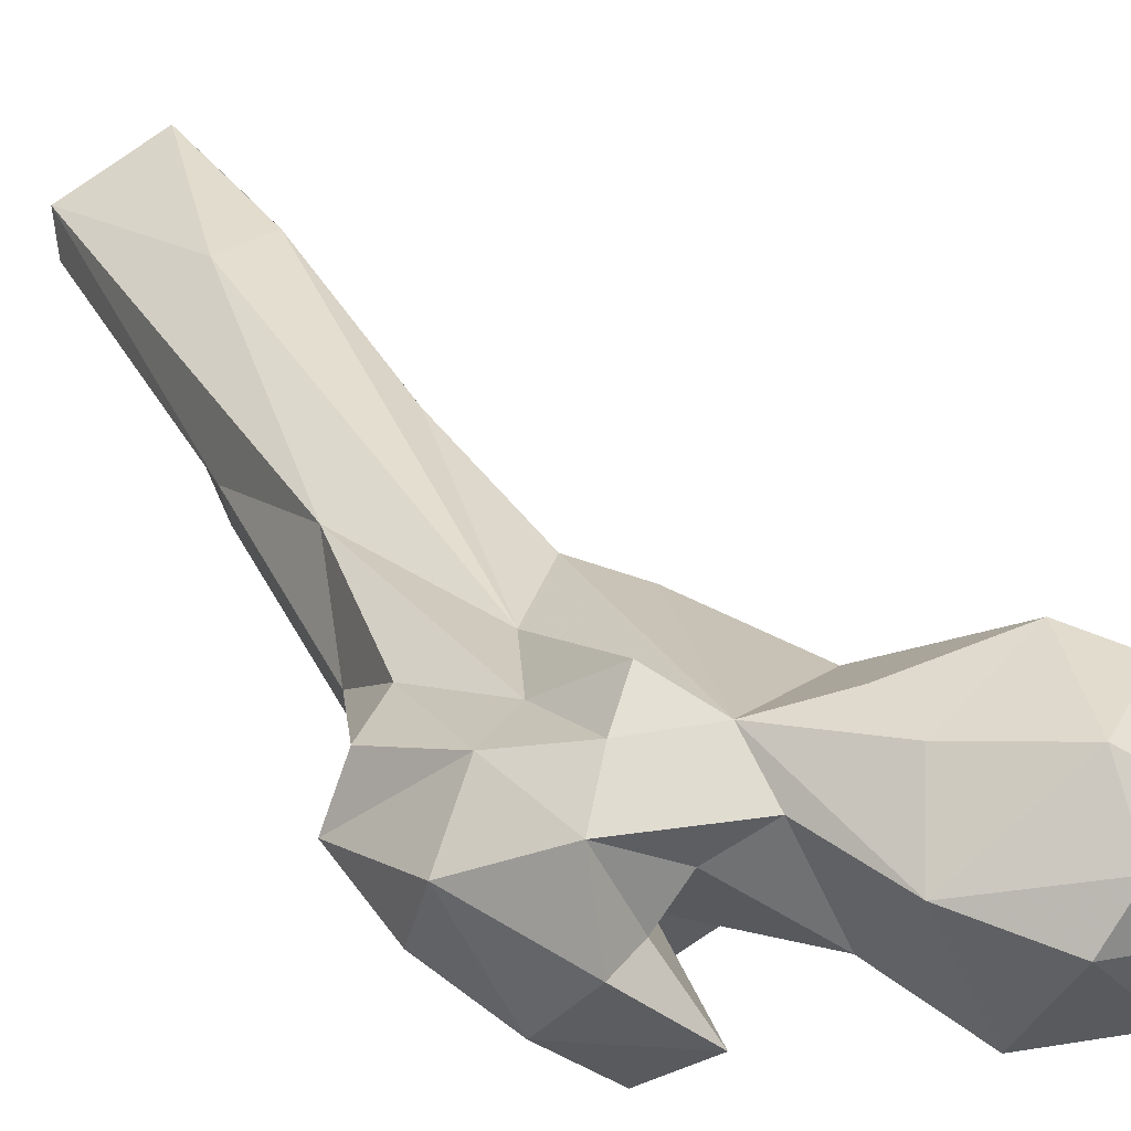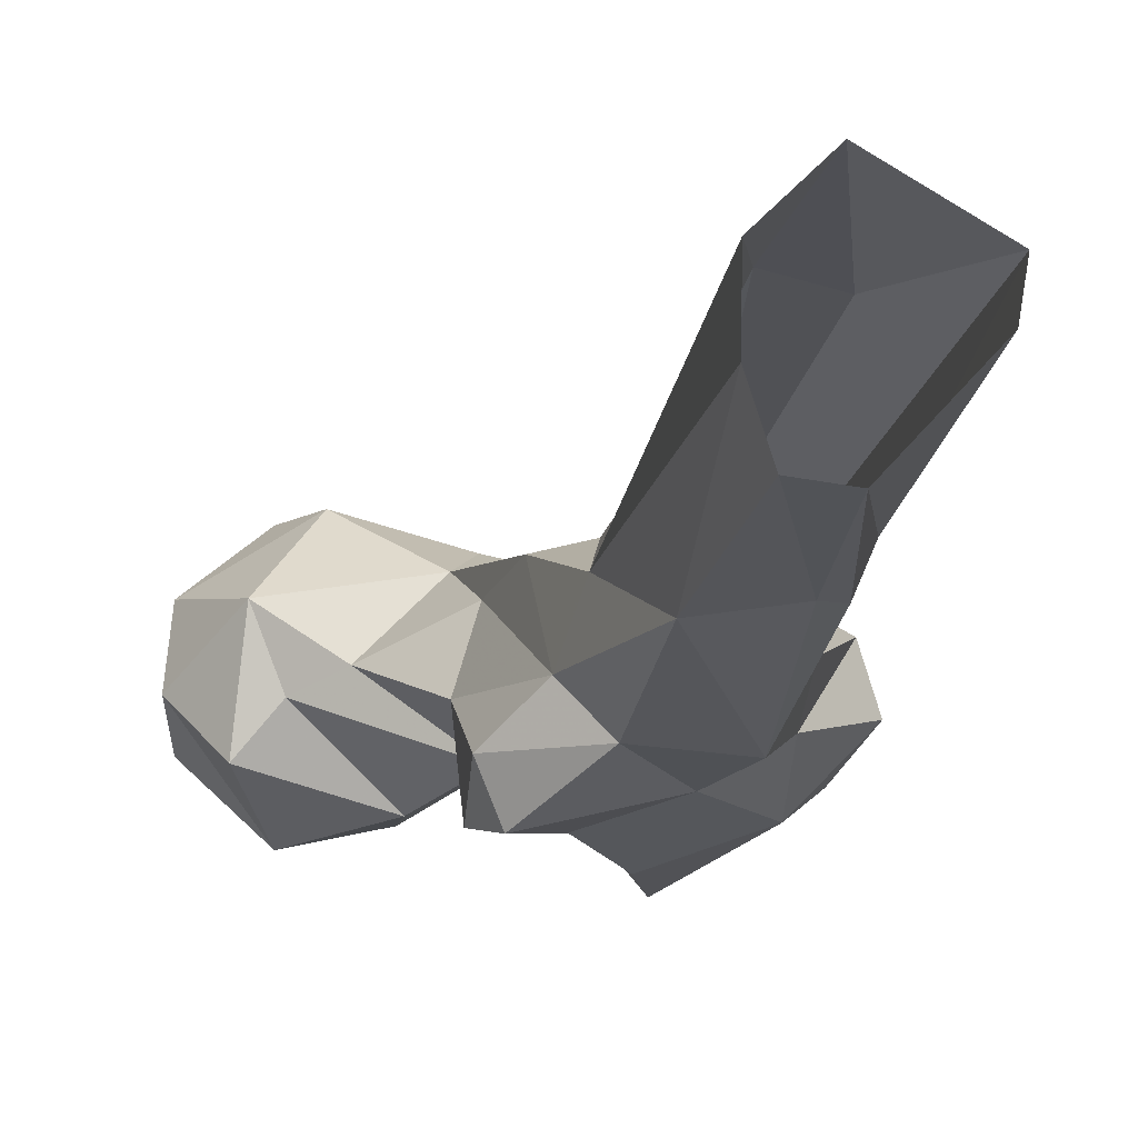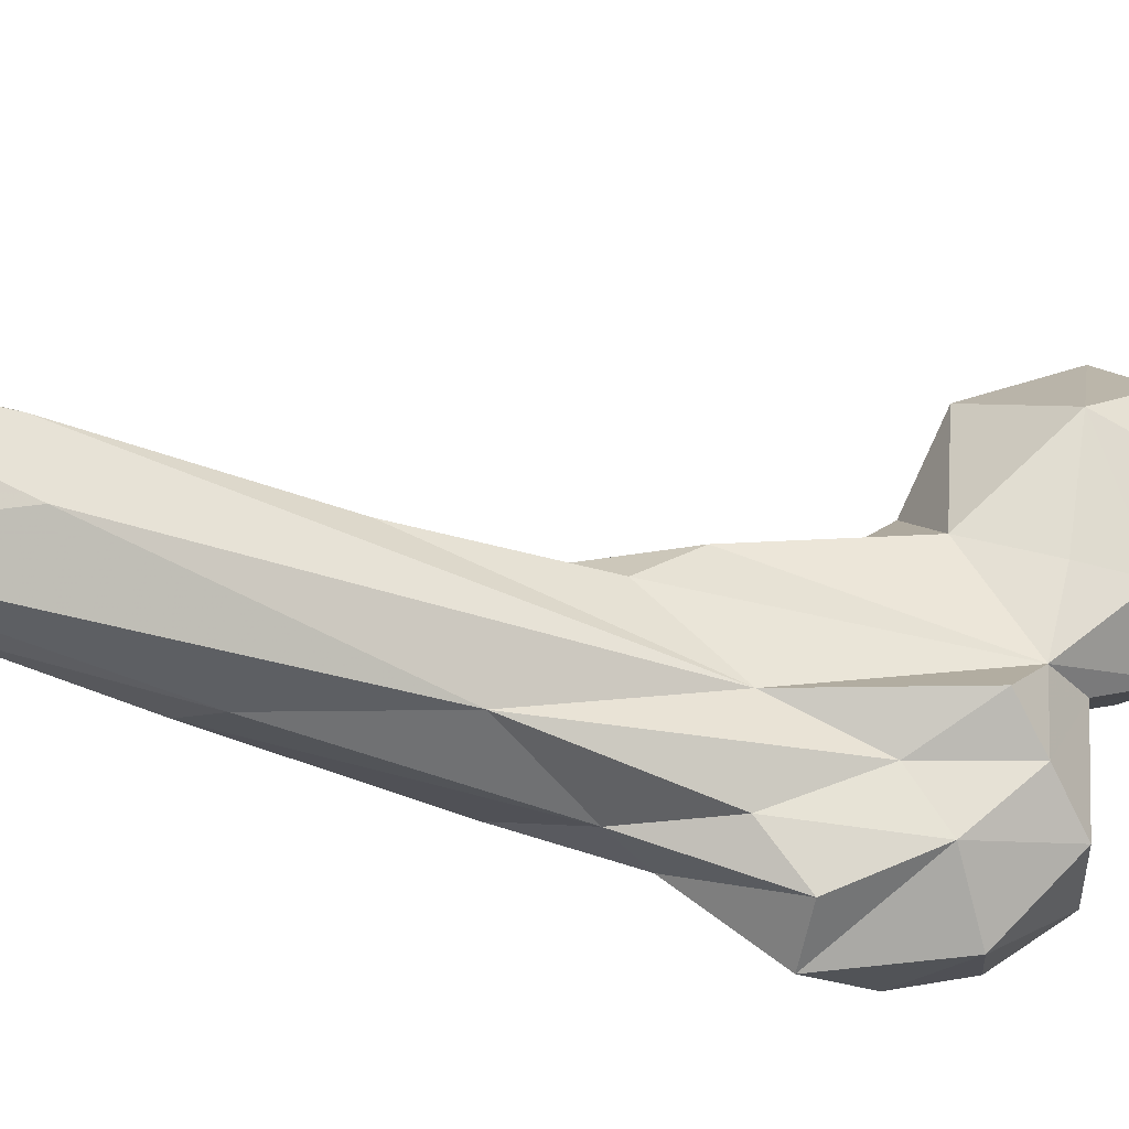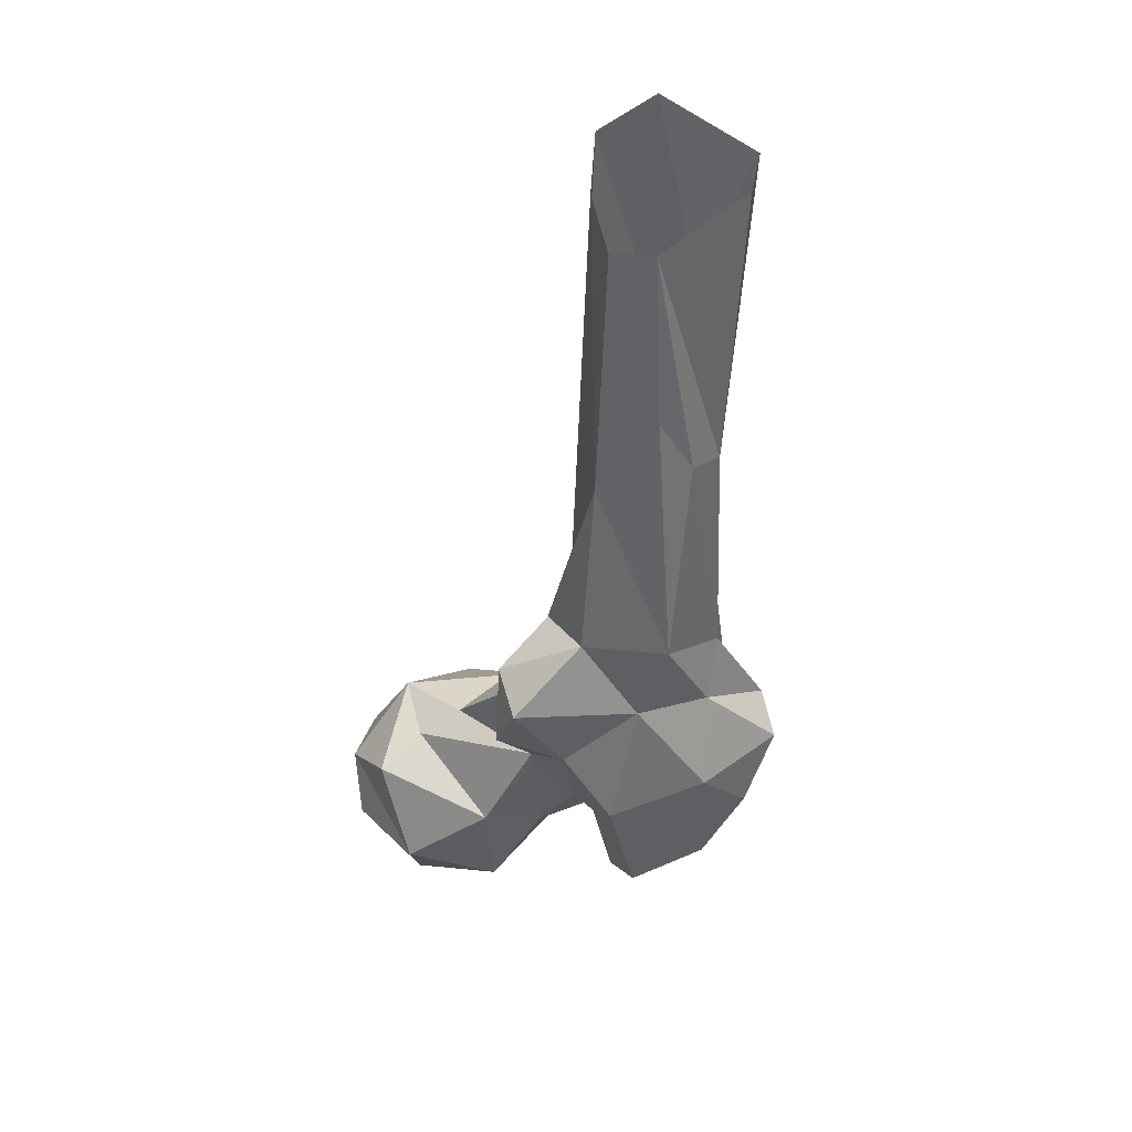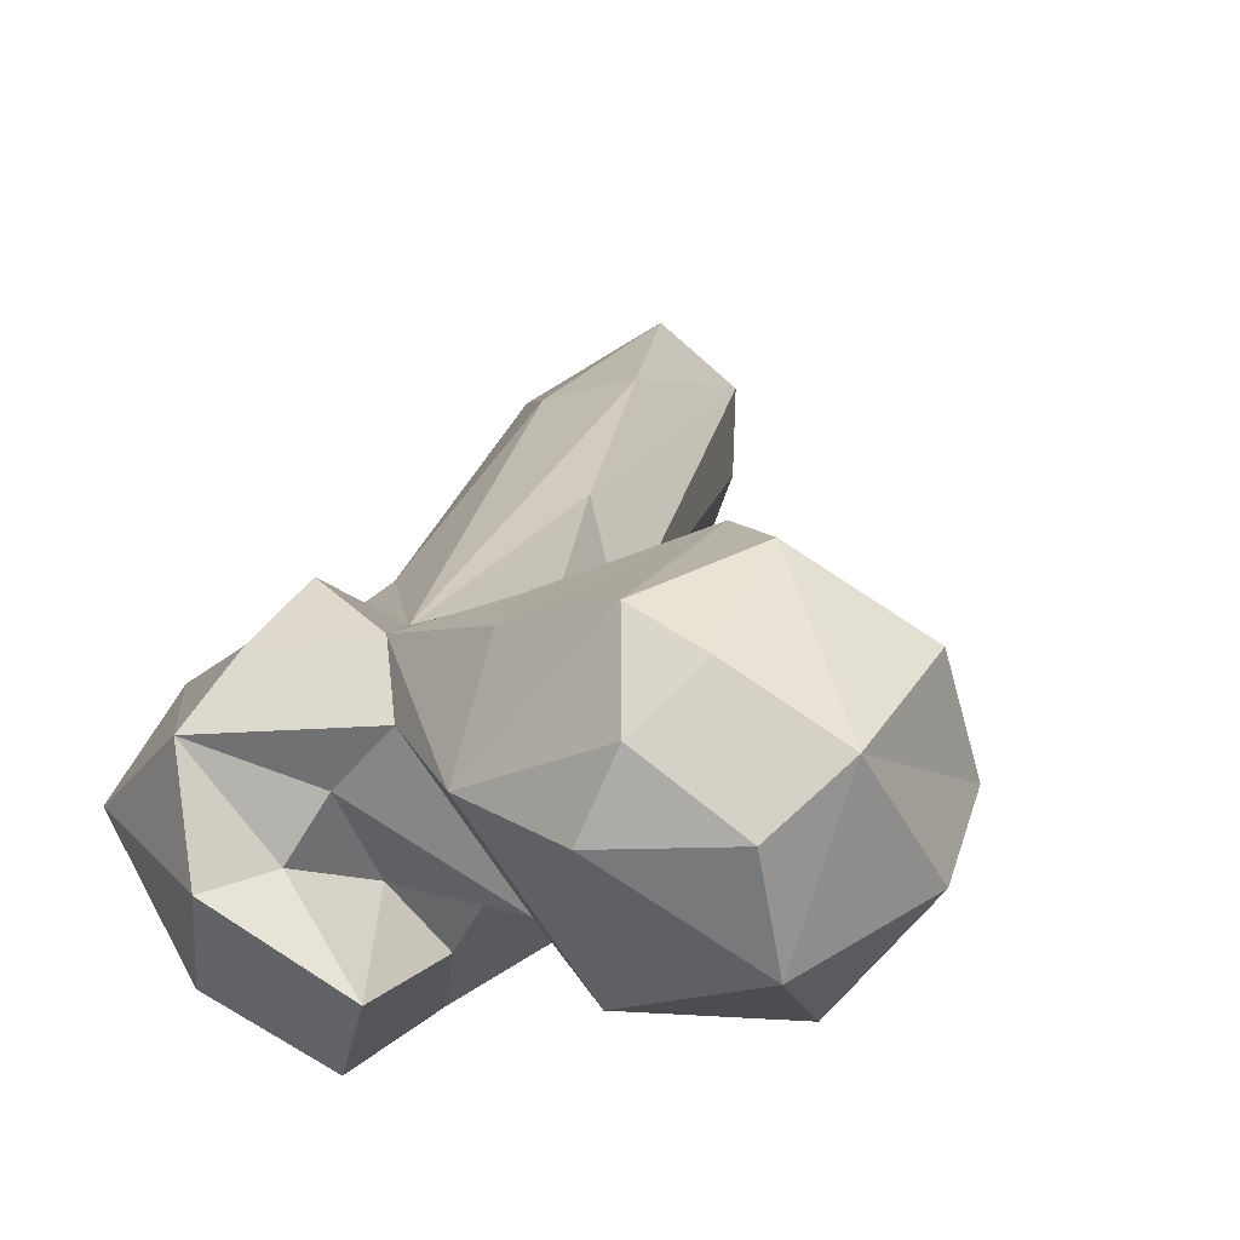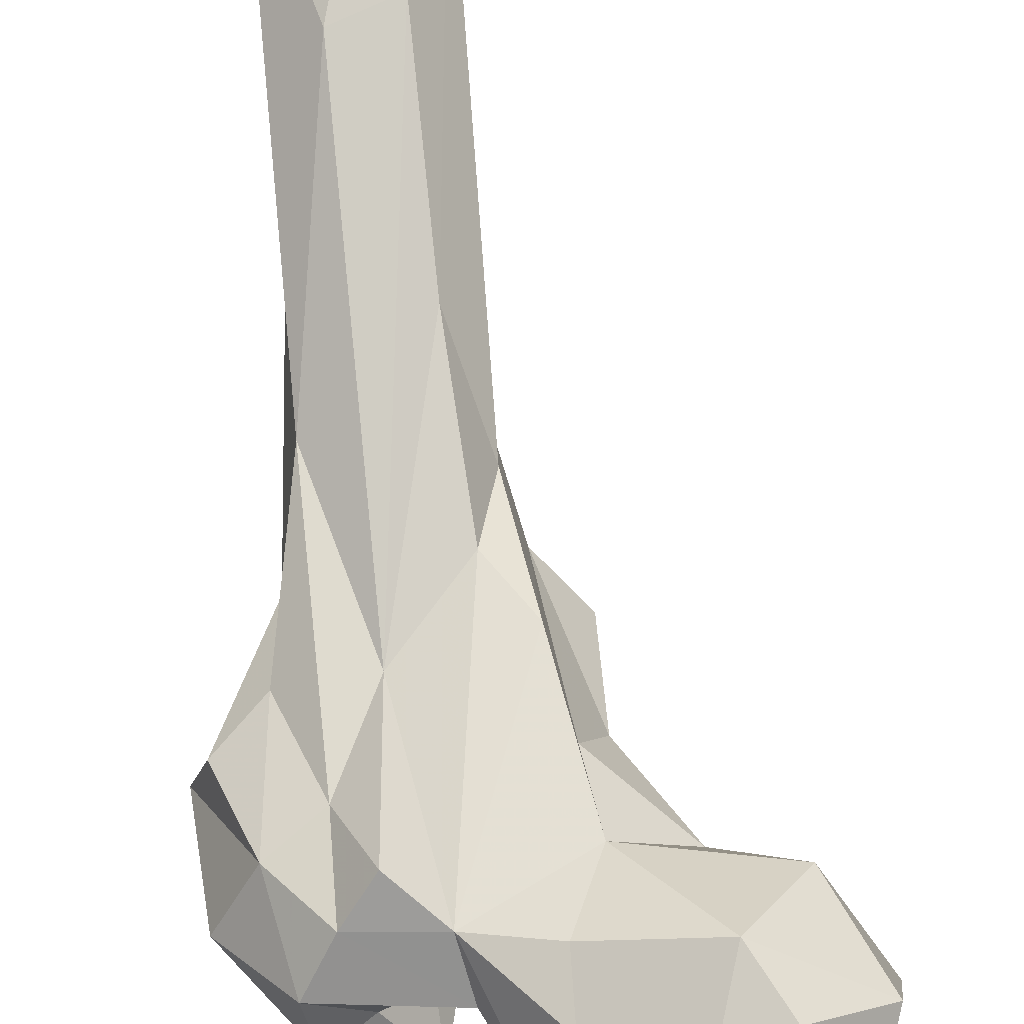
<metadata>
{"format":"obj","ext":"obj","renderer":"f3d","projection":"perspective","resolution":1024,"background":"white","views":[{"elev":9.8,"azim":150.7,"up":"+Y"},{"elev":5.4,"azim":-9.5,"up":"+Y"},{"elev":46.8,"azim":88.0,"up":"+Y"},{"elev":65.2,"azim":5.3,"up":"+Z"},{"elev":-5.7,"azim":-169.4,"up":"+Y"},{"elev":56.2,"azim":175.3,"up":"+Y"}]}
</metadata>
<code>
v 304.9 141.9 723.9
v 292.2 131.8 726.1
v 296.4 150.2 726.4
v 310.3 131.7 726.8
v 282.7 140.8 729.4
v 306.2 156.1 730.2
v 291.2 118.8 735.4
v 325.2 138.1 738.4
v 321.7 155.2 743.9
v 310.4 116.4 743.4
v 276.3 152.5 747
v 292.2 163 739.6
v 276.2 128.4 746.2
v 337.1 156.2 760.7
v 299 166.3 751.7
v 290.4 115.2 755.6
v 320.9 126 759.2
v 273.8 139.3 756.3
v 308.5 122 768.4
v 334.5 145.9 753.8
v 321.6 159.7 756.2
v 315.1 158.5 771.8
v 356.9 128.4 756.3
v 348.4 131.5 761.1
v 359.3 145.4 756.8
v 342.8 139.4 759.6
v 285.9 154.7 768
v 339 116.9 758.6
v 282.6 130.9 771.3
v 353.2 155.3 762.4
v 344.6 109.4 772
v 360.1 118.7 769
v 329.1 128.2 773.6
v 371.7 138.8 771.5
v 346.8 163.2 767.4
v 340.5 130.4 773.7
v 363.6 152.5 775.5
v 300 145.6 776.5
v 338.2 116.9 793.5
v 334 122.7 779
v 318.8 132.1 788
v 353.2 156.3 782
v 368.6 127.1 784.1
v 290.9 140.5 771.9
v 317.3 156.1 789.1
v 344.3 161 800.3
v 373.9 138.7 796.4
v 358.7 124.7 799.3
v 311.7 143.1 797.4
v 370.6 150.3 794
v 360.9 155.6 801.8
v 321.1 163.9 805.1
v 326.9 125.1 805.3
v 311.8 126.9 809.4
v 357.4 139.5 813.9
v 321.2 150 827.2
v 342.5 132.5 818.4
v 358.6 150.9 820.9
v 354.7 170.2 835.3
v 329.5 167.1 816.2
v 311.4 138.9 821.5
v 315.7 127.9 821.2
v 325.2 164 832.5
v 332.5 182.6 849.4
v 347.9 139.6 836.5
v 329.2 141.4 832.3
v 354.8 171.2 867.8
v 349.4 163.9 875.8
v 346.6 201 887.9
v 330 161.5 867
v 342 165.8 889.5
v 334 204.2 891.1
v 356.6 206.4 924.2
v 330 182.7 922.1
v 325.6 194.7 923.5
v 355.6 198 923.6
v 325.3 207.9 925.1
v 339 181.3 925.1
v 336.5 217.9 924.7
f 69 79 73
f 71 78 74
f 63 70 75
f 67 73 76
f 63 75 77
f 59 69 73
f 59 73 67
f 64 77 72
f 58 67 68
f 58 68 65
f 60 63 64
f 58 59 67
f 70 71 74
f 55 65 57
f 52 56 63
f 50 58 55
f 49 54 61
f 42 59 51
f 68 78 71
f 41 54 49
f 14 52 60
f 42 46 59
f 48 55 57
f 41 53 54
f 46 60 64
f 39 48 57
f 46 64 72
f 56 66 70
f 45 49 56
f 22 45 52
f 49 61 56
f 14 21 22
f 45 56 52
f 33 39 53
f 17 26 36
f 17 41 19
f 50 51 58
f 37 50 47
f 1 6 8
f 17 20 26
f 33 53 41
f 1 8 4
f 33 40 39
f 1 3 6
f 14 22 52
f 63 77 64
f 14 60 46
f 38 49 45
f 31 43 48
f 46 69 59
f 34 37 47
f 34 47 43
f 38 41 49
f 14 46 35
f 38 44 41
f 31 32 43
f 19 41 44
f 65 68 71
f 33 36 40
f 23 25 34
f 28 39 40
f 56 61 66
f 27 44 38
f 23 24 25
f 27 29 44
f 65 71 70
f 17 36 33
f 57 65 66
f 13 16 18
f 32 34 43
f 69 72 79
f 11 15 12
f 17 33 41
f 6 12 15
f 16 19 29
f 28 32 31
f 65 70 66
f 6 9 8
f 25 30 37
f 23 32 28
f 28 31 39
f 15 27 22
f 51 59 58
f 31 48 39
f 14 35 30
f 11 18 27
f 70 74 75
f 20 25 26
f 14 30 20
f 23 34 32
f 8 17 10
f 8 20 17
f 24 26 25
f 16 29 18
f 10 17 19
f 55 58 65
f 6 15 9
f 20 30 25
f 67 78 68
f 57 66 62
f 9 15 21
f 56 70 63
f 19 44 29
f 72 77 79
f 30 35 42
f 30 42 37
f 53 62 54
f 5 18 11
f 5 13 18
f 18 29 27
f 28 40 36
f 37 42 51
f 8 14 20
f 23 28 24
f 24 36 26
f 24 28 36
f 7 10 16
f 4 10 7
f 10 19 16
f 22 38 45
f 9 21 14
f 52 63 60
f 11 27 15
f 39 57 53
f 47 50 55
f 61 62 66
f 3 12 6
f 46 72 69
f 7 16 13
f 4 8 10
f 15 22 21
f 22 27 38
f 5 11 12
f 5 7 13
f 2 5 3
f 2 7 5
f 47 55 48
f 35 46 42
f 3 5 12
f 2 4 7
f 43 47 48
f 53 57 62
f 25 37 34
f 54 62 61
f 8 9 14
f 37 51 50
f 1 2 3
f 67 76 78
f 1 4 2

</code>
